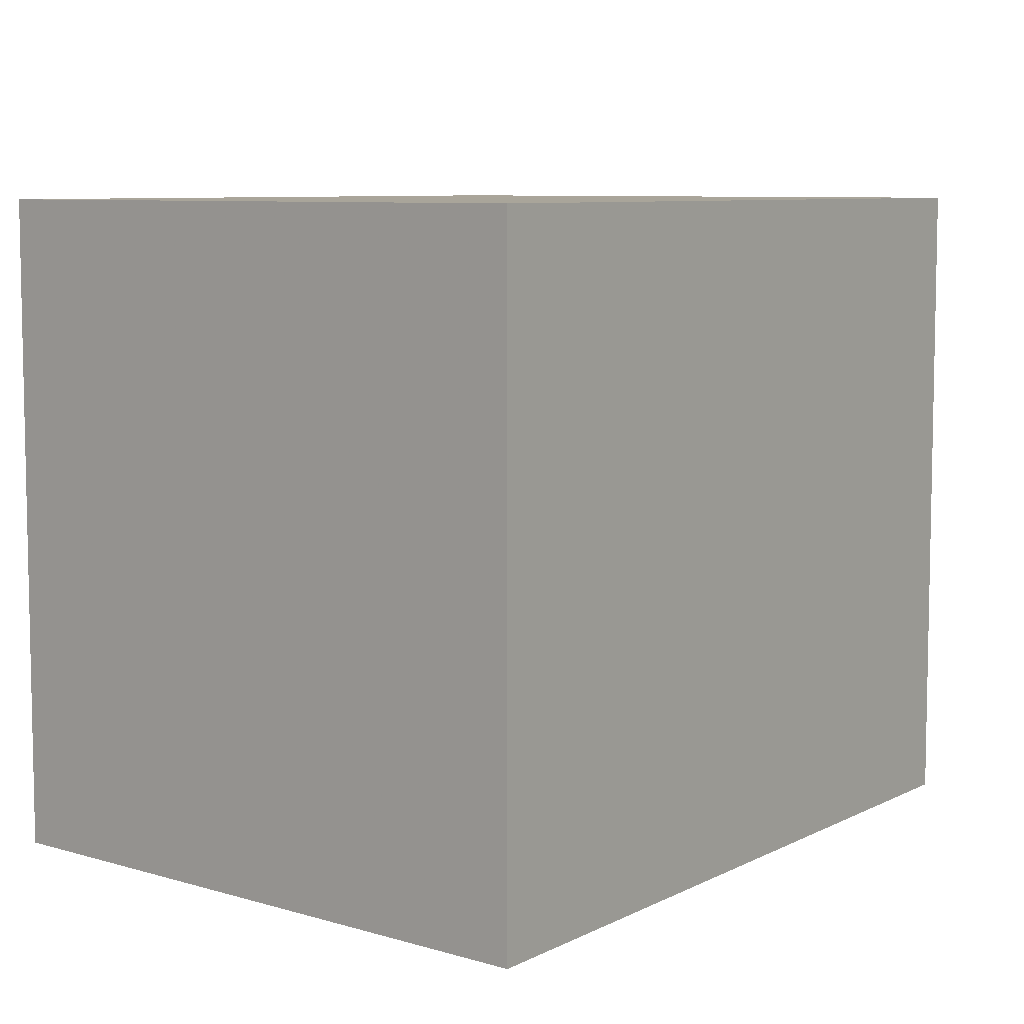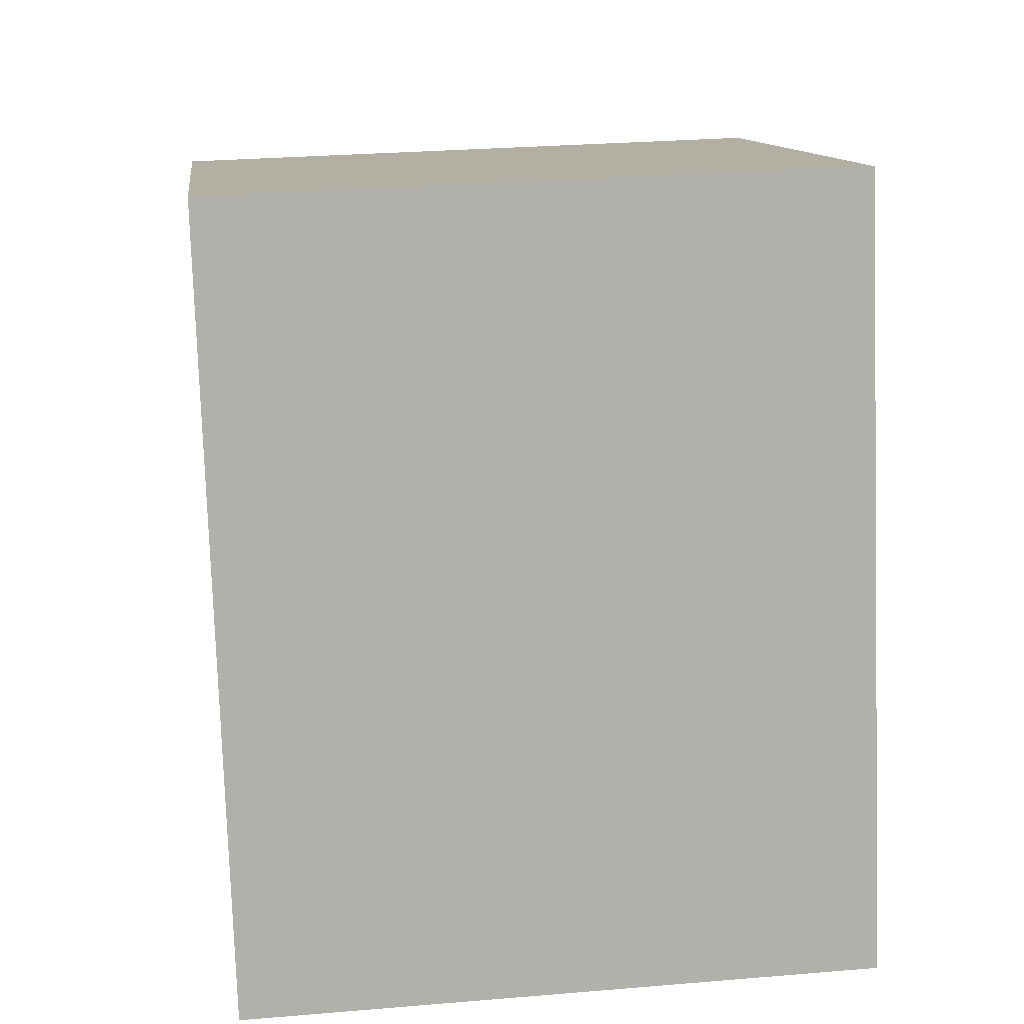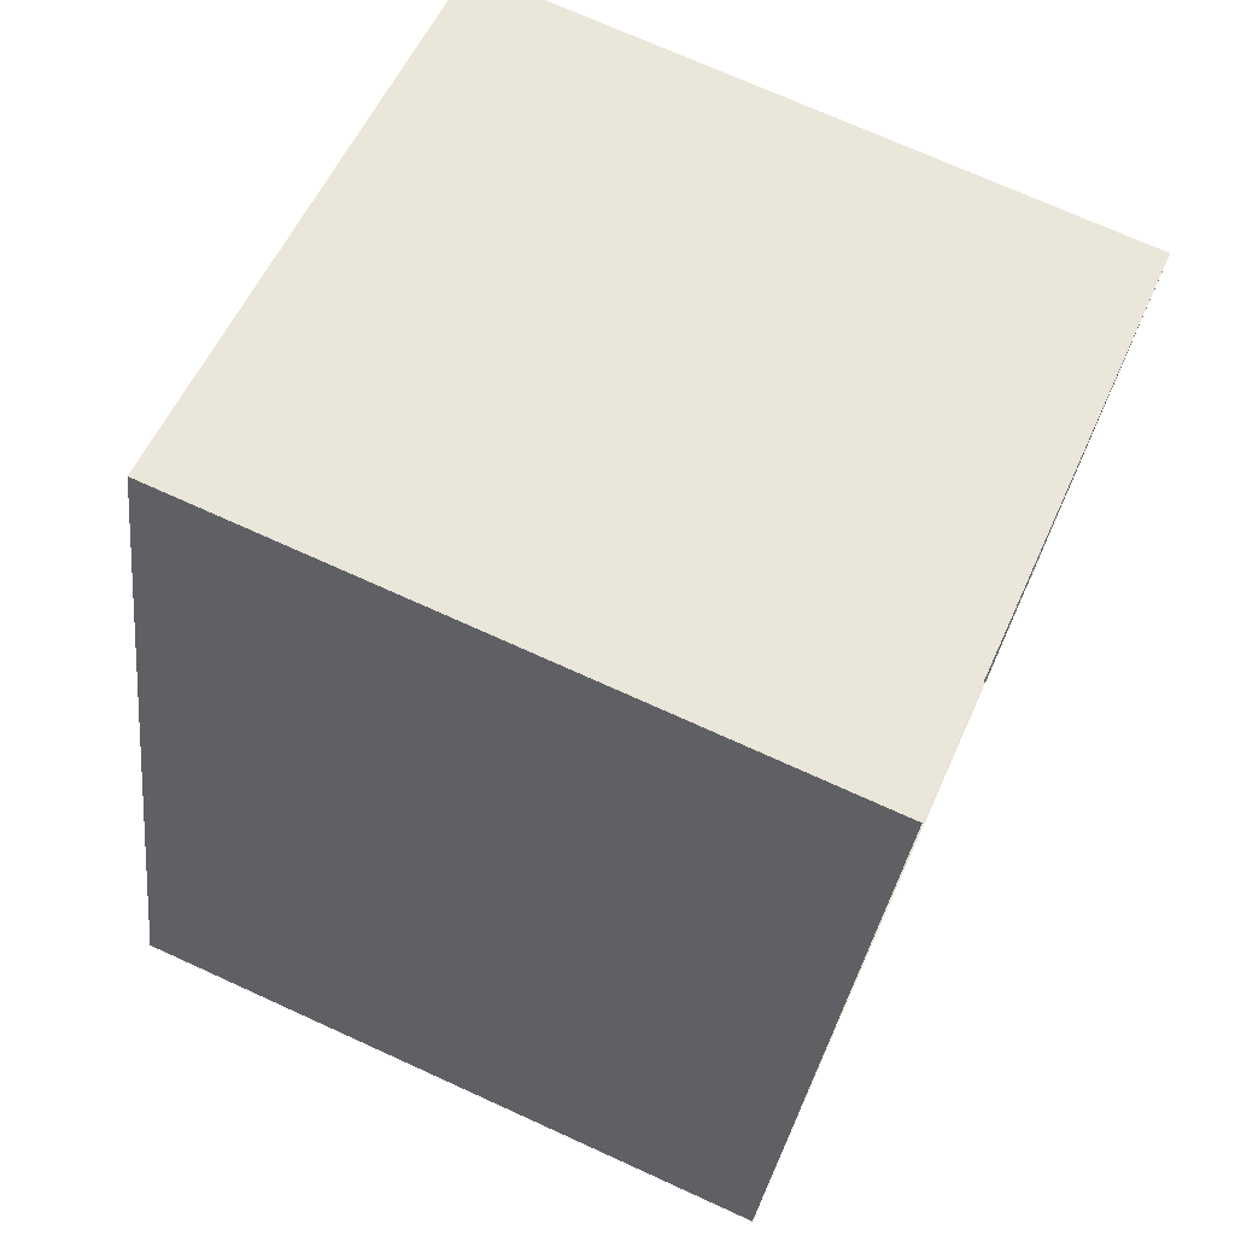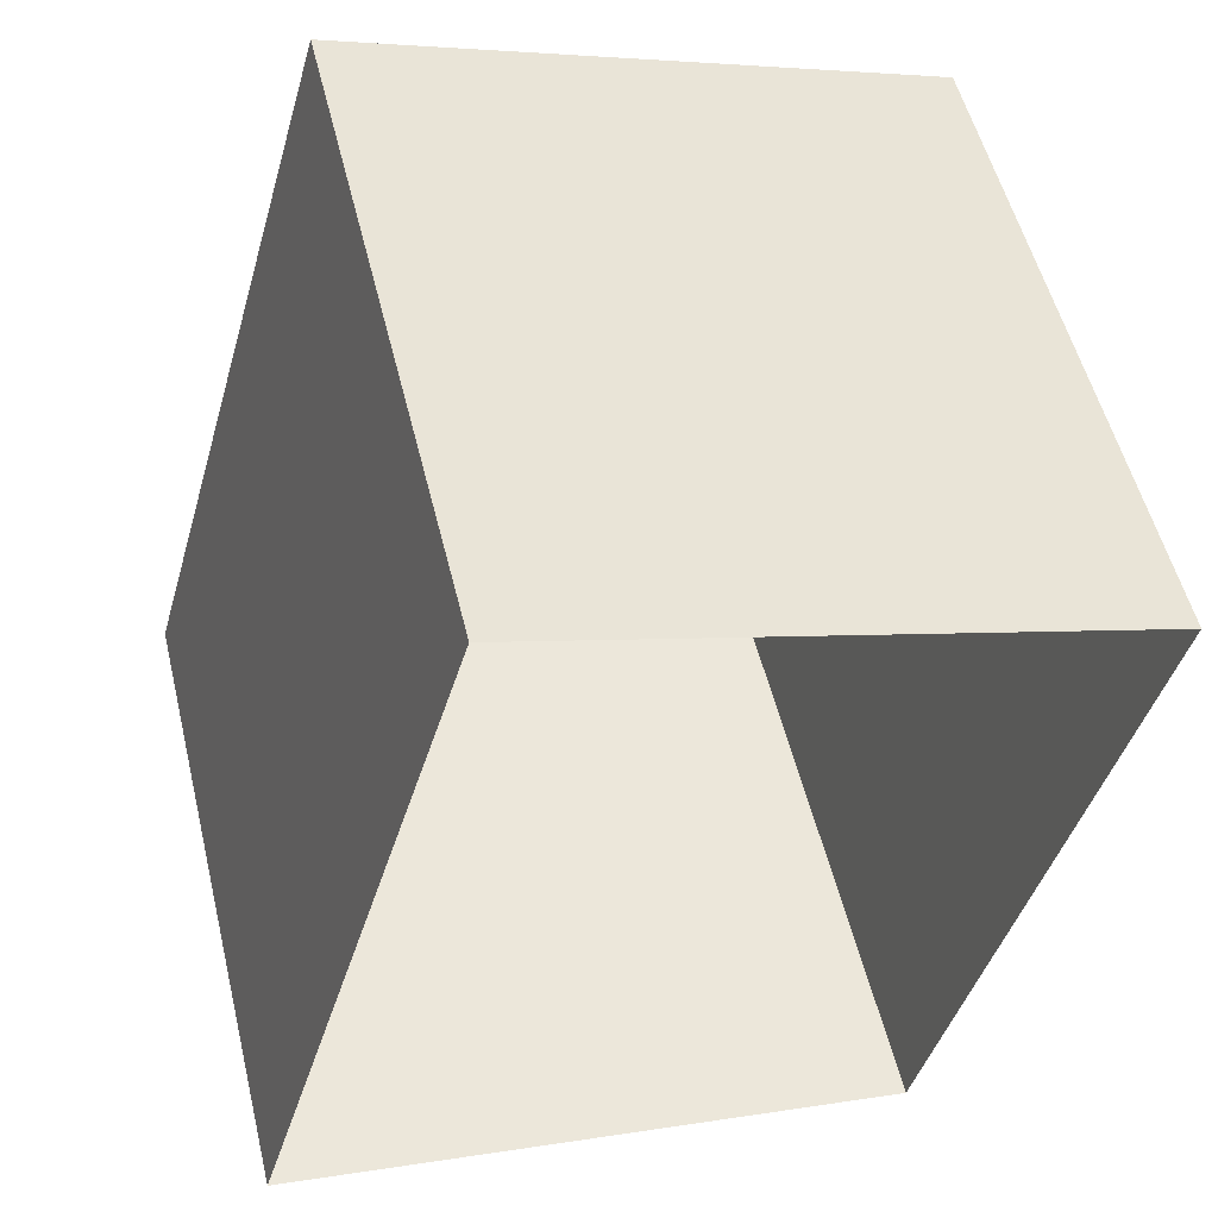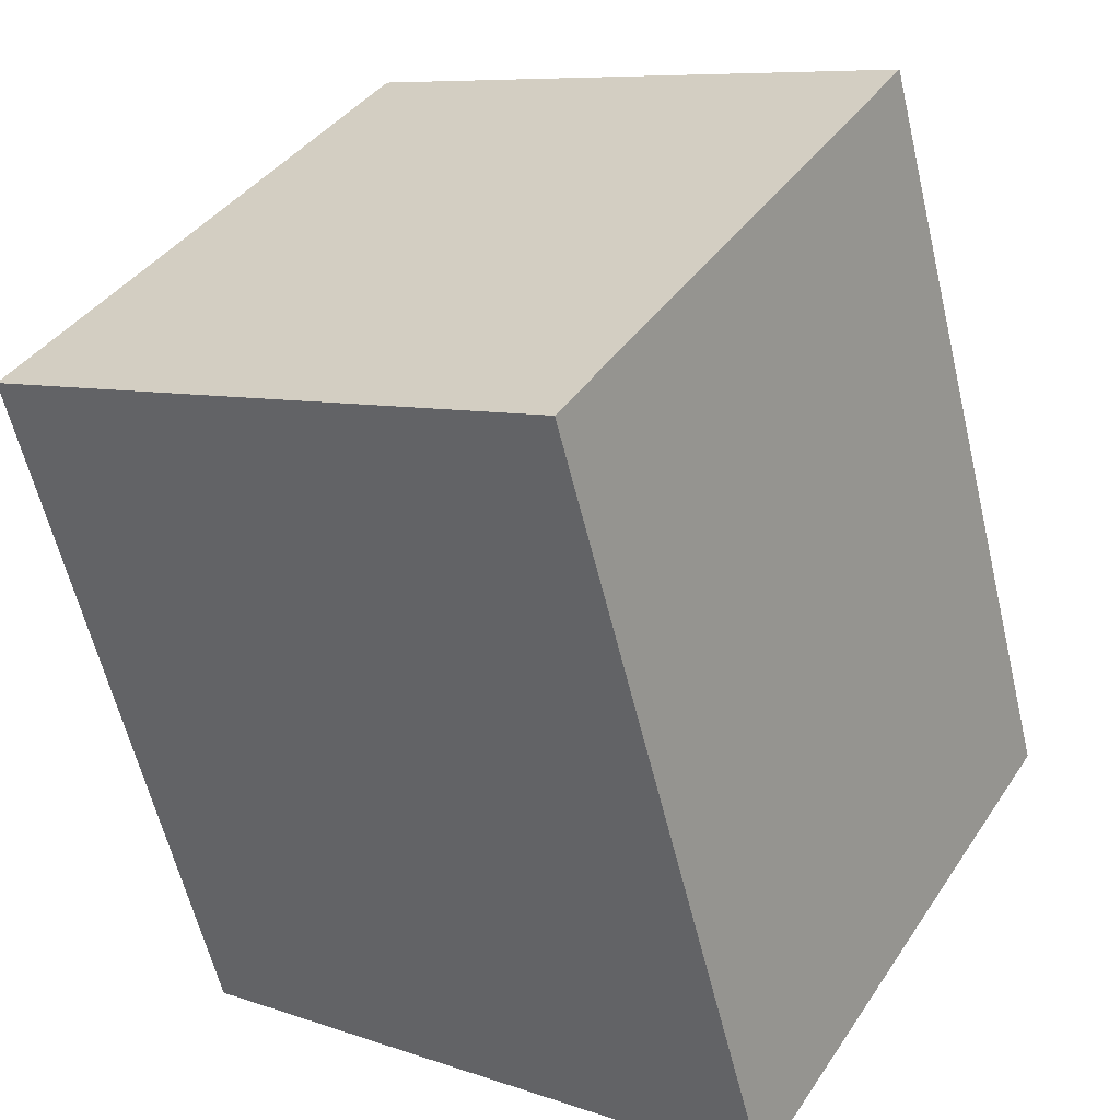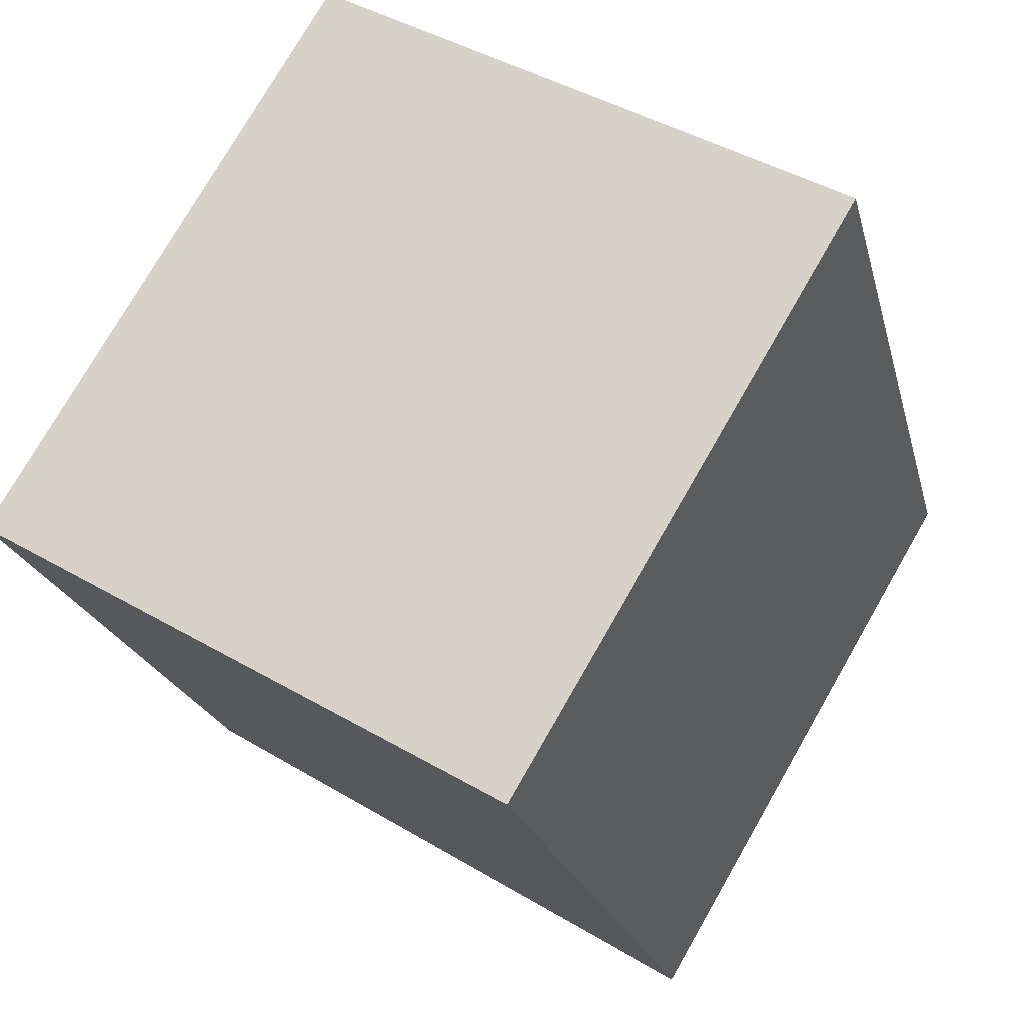
<metadata>
{"format":"obj","ext":"obj","renderer":"f3d","projection":"perspective","resolution":1024,"background":"white","views":[{"elev":7.5,"azim":50.7,"up":"+Z"},{"elev":27.9,"azim":82.7,"up":"+Y"},{"elev":72.3,"azim":114.4,"up":"+Y"},{"elev":53.4,"azim":166.3,"up":"+Y"},{"elev":38.7,"azim":30.0,"up":"+Y"},{"elev":76.2,"azim":29.8,"up":"+Y"}]}
</metadata>
<code>
v -8.859e+04 -1.003e+05 2.777
v -8.859e+04 -1.003e+05 2.777
v -8.859e+04 -1.003e+05 2.777
v -8.859e+04 -1.003e+05 2.777
v -8.859e+04 -1.003e+05 4.83
v -8.859e+04 -1.003e+05 4.83
v -8.859e+04 -1.003e+05 4.83
v -8.859e+04 -1.003e+05 4.83
f 1 2 3
f 4 1 3
f 5 6 7
f 8 5 7
f 7 4 3
f 7 6 4
f 7 3 2
f 8 7 2
f 5 2 1
f 5 8 2
f 5 1 4
f 6 5 4

</code>
